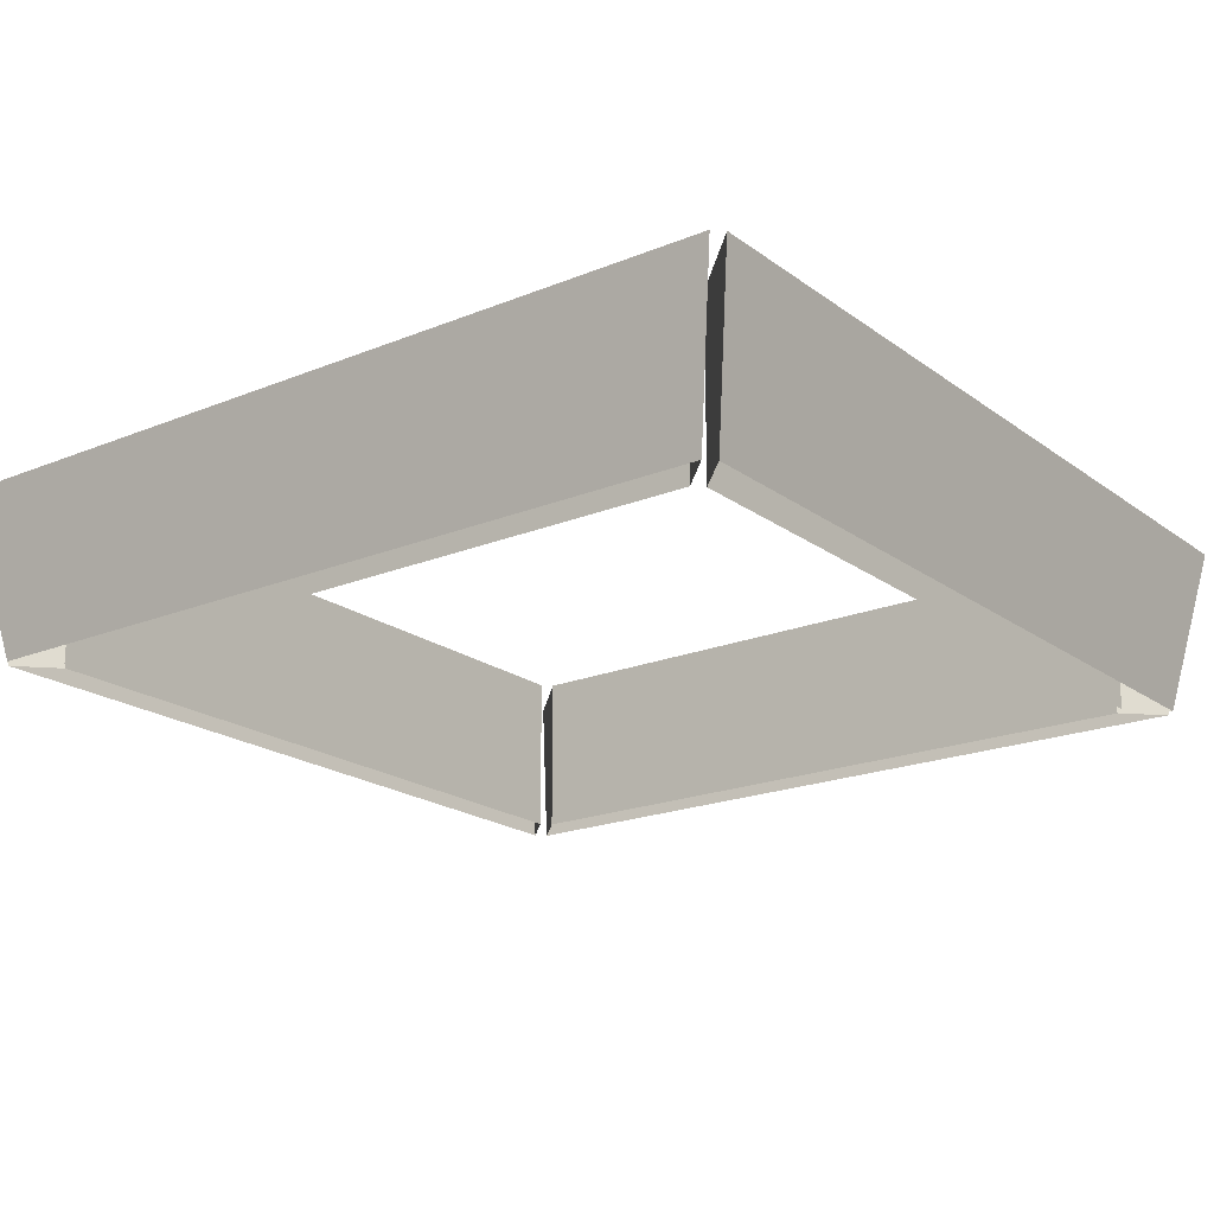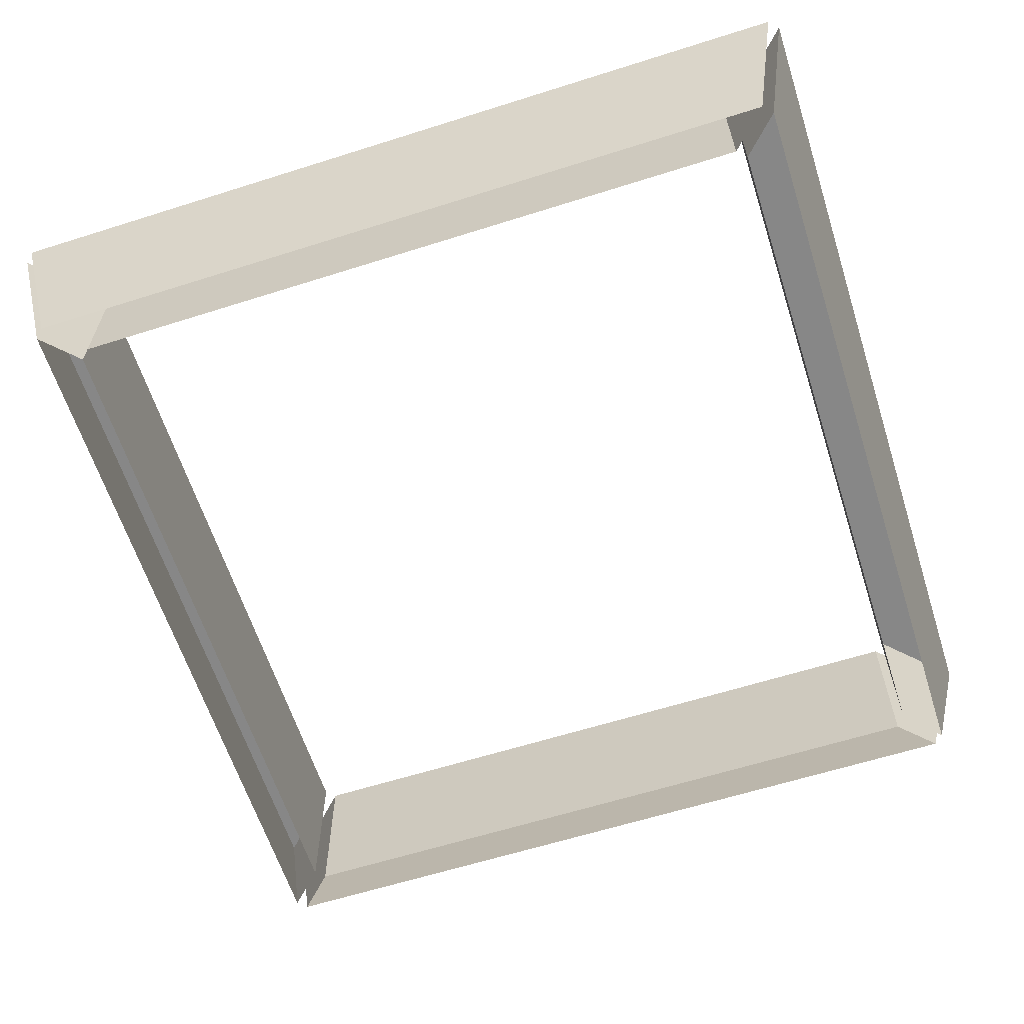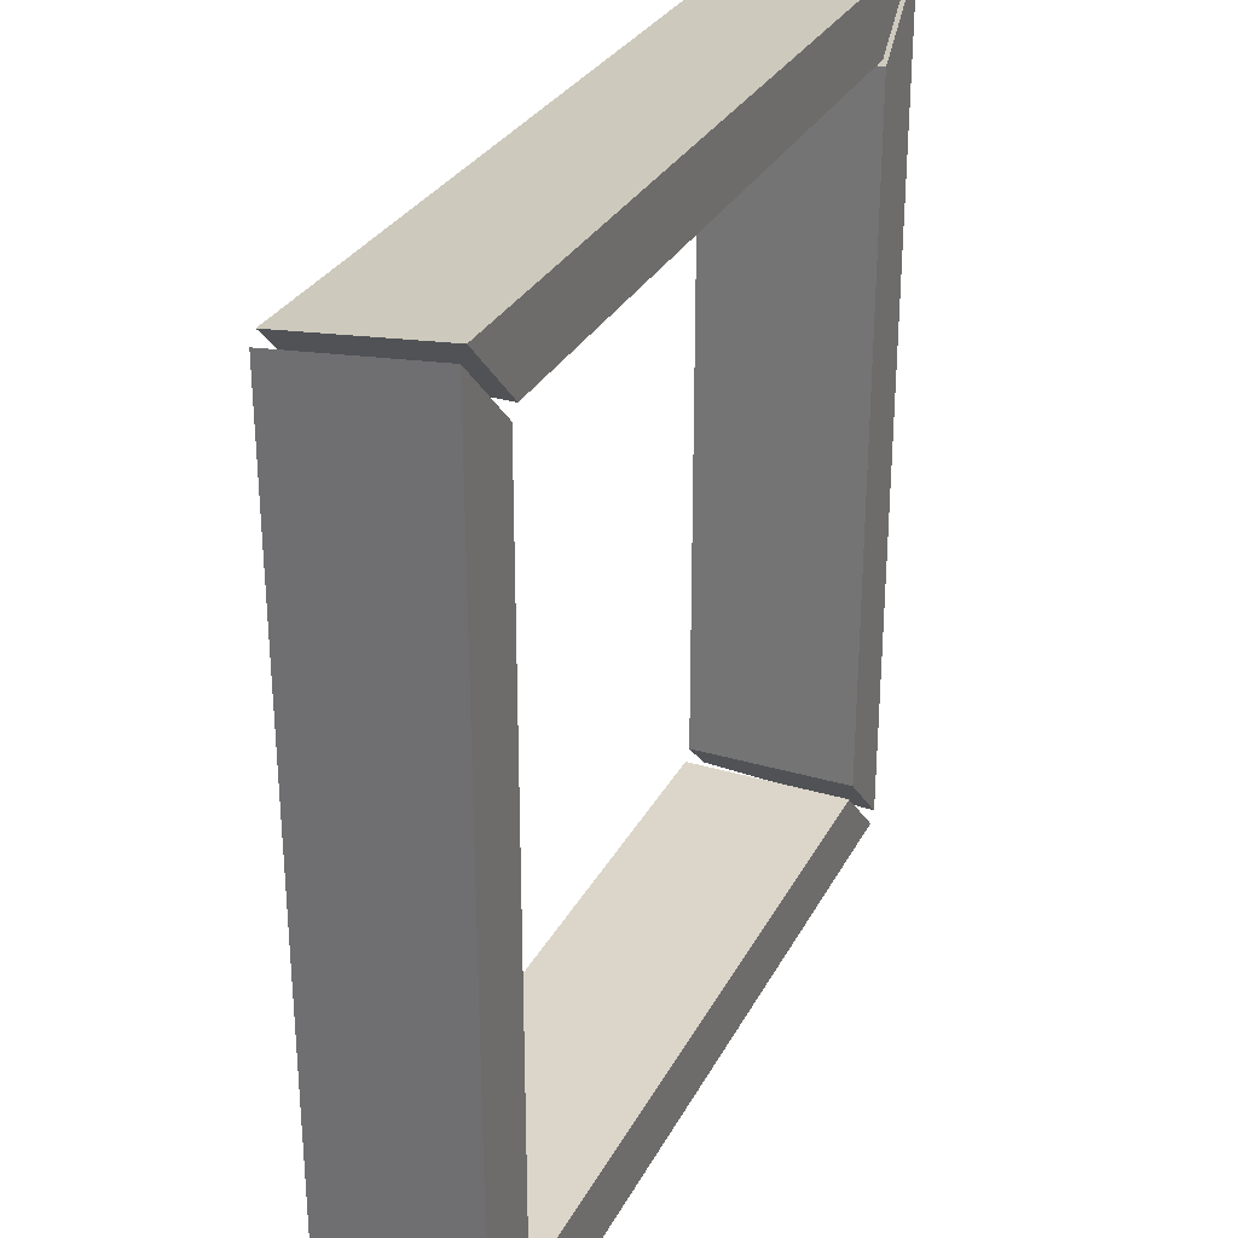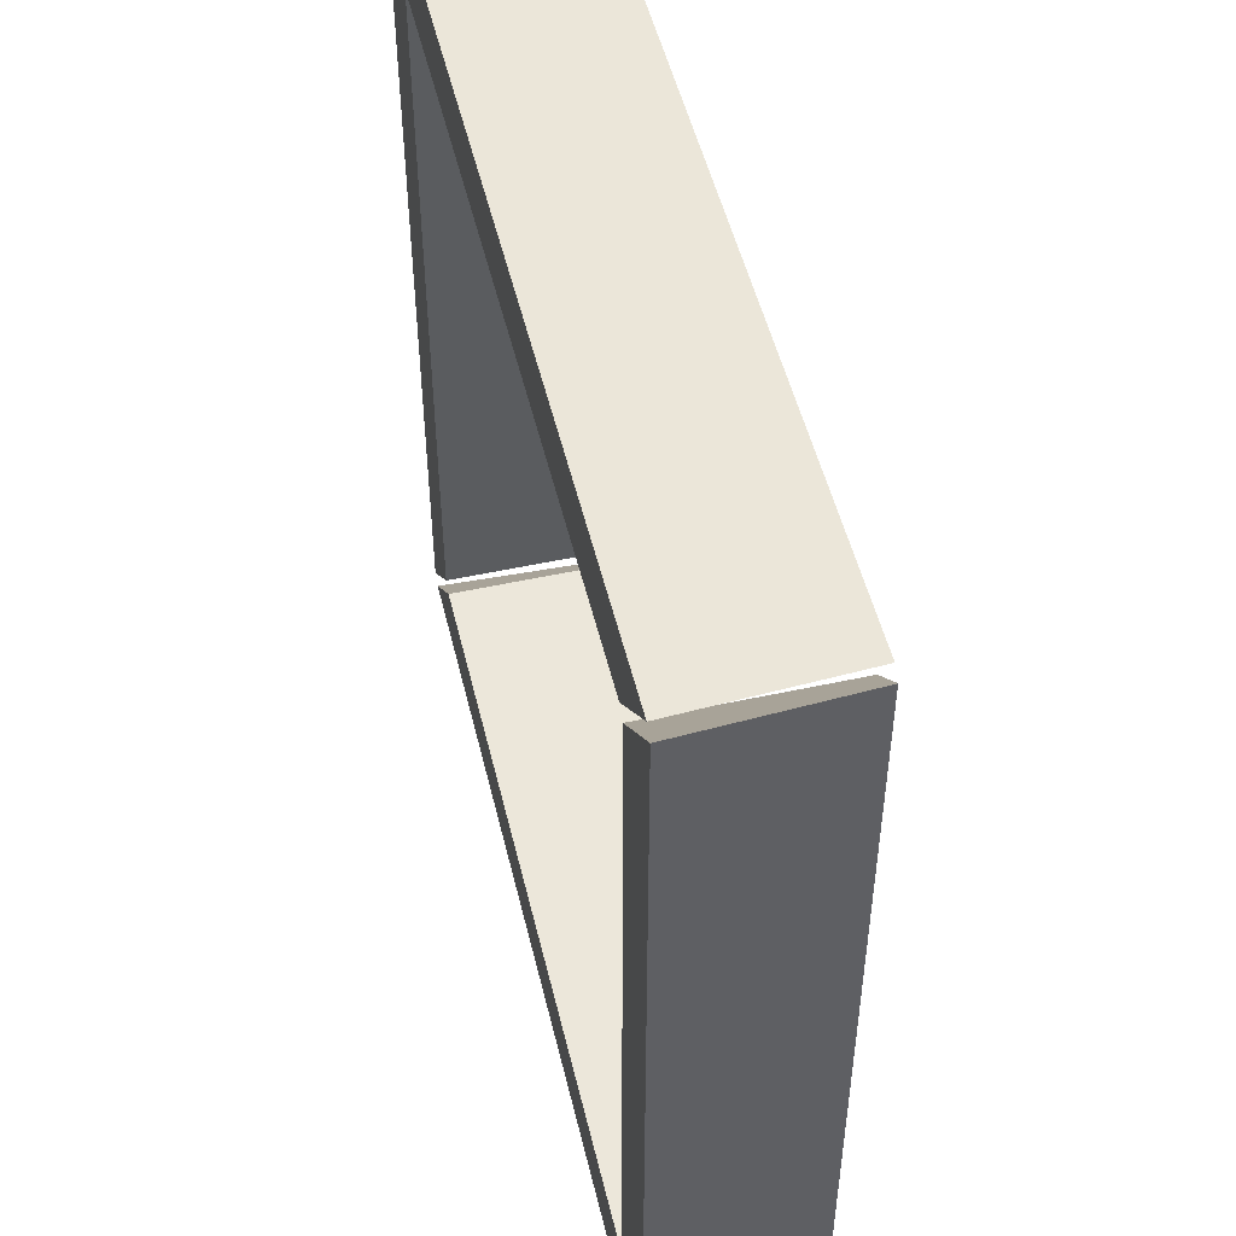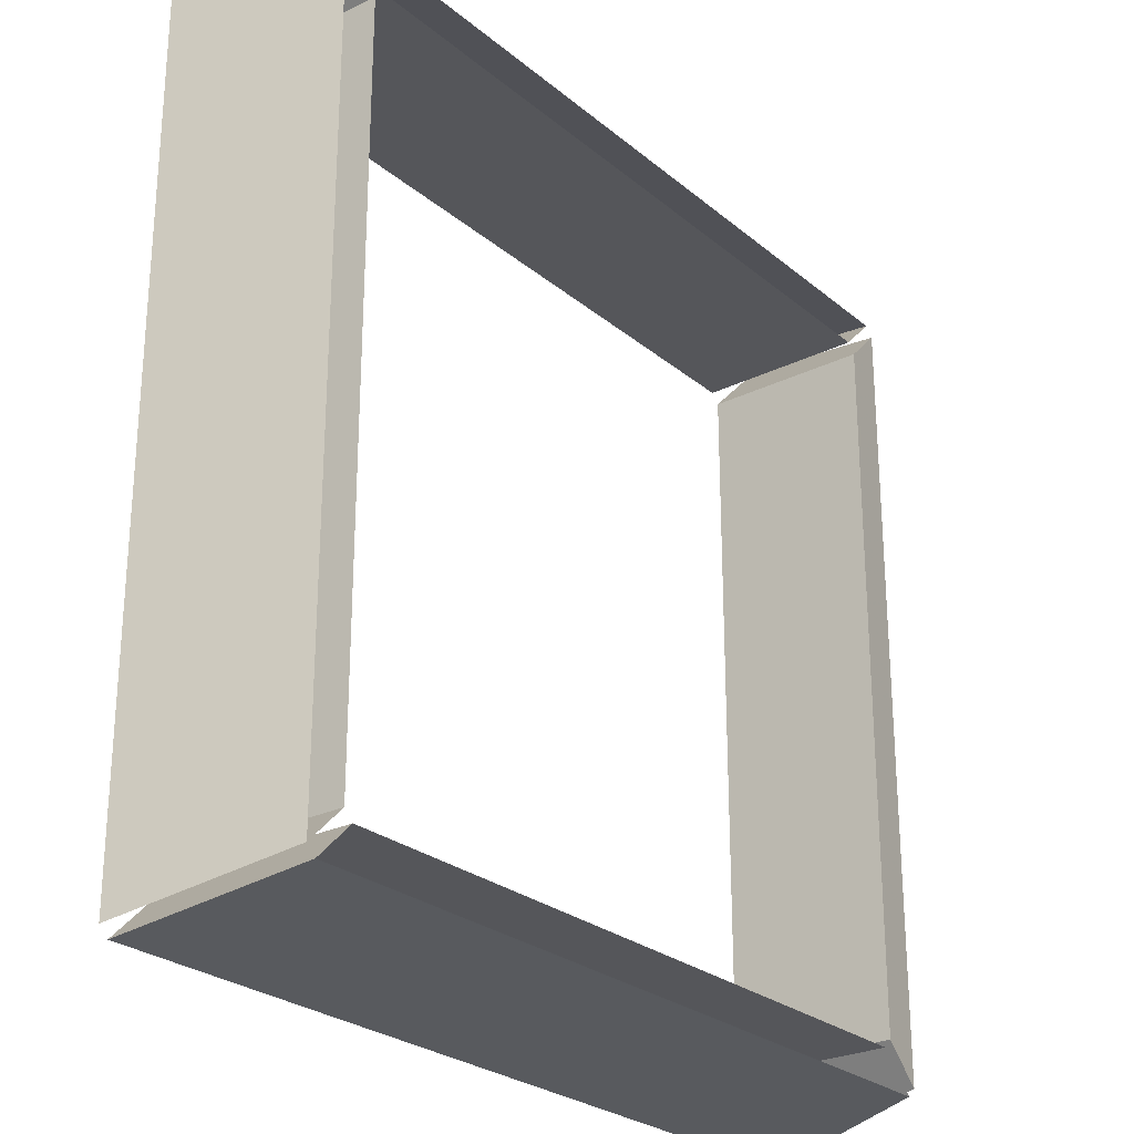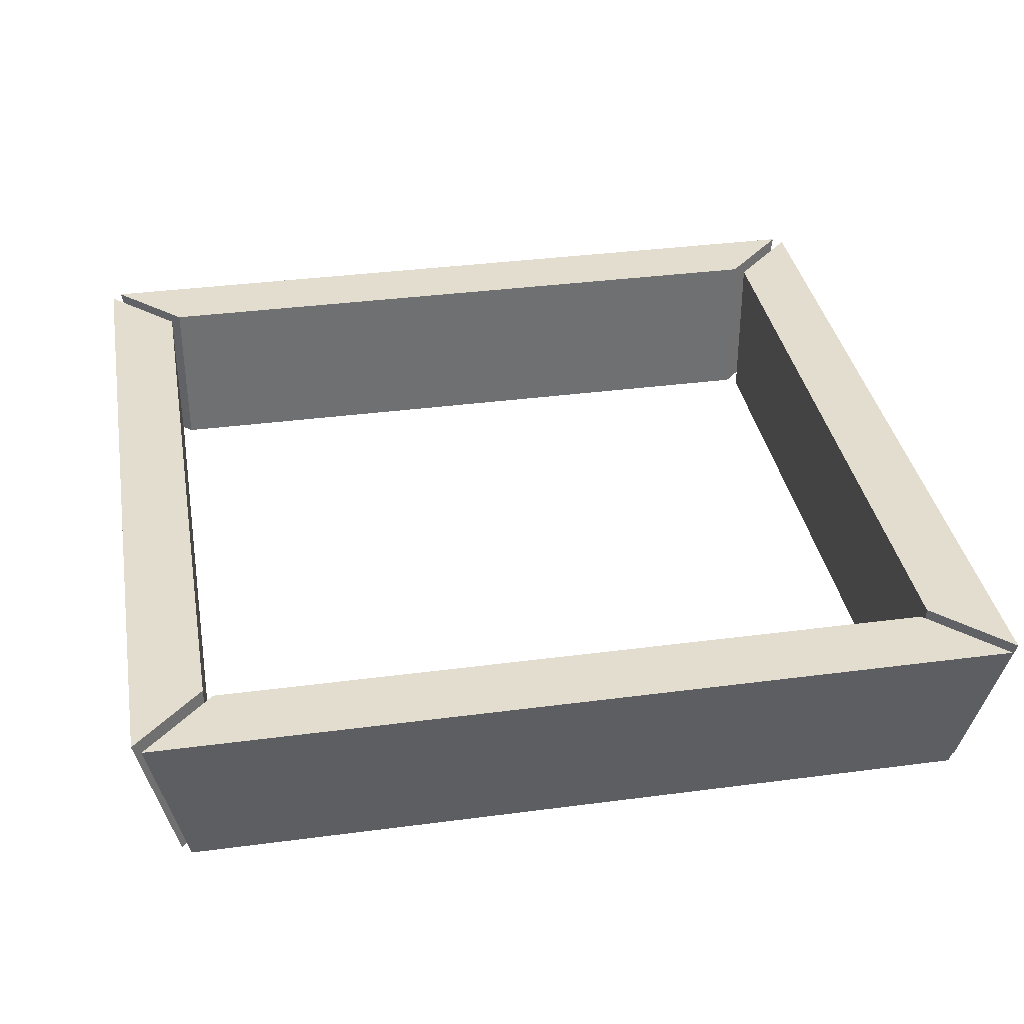
<metadata>
{"format":"obj","ext":"obj","renderer":"f3d","projection":"perspective","resolution":1024,"background":"white","views":[{"elev":-19.8,"azim":37.1,"up":"+Y"},{"elev":-62.3,"azim":107.8,"up":"+Y"},{"elev":29.8,"azim":113.4,"up":"+Z"},{"elev":50.9,"azim":-103.4,"up":"+Z"},{"elev":-26.1,"azim":-52.2,"up":"+Z"},{"elev":35.6,"azim":170.1,"up":"+Y"}]}
</metadata>
<code>
v 0.1171 0 0.1199
v -0.1171 0 0.1199
v -0.1061 0 0.1089
v 0.1061 0 0.1089
v -0.1199 0 0.1171
v -0.1199 0 -0.1171
v -0.1089 0 -0.1061
v -0.1089 0 0.1061
v -0.1171 0 -0.1199
v 0.1171 0 -0.1199
v 0.1061 0 -0.1089
v -0.1061 0 -0.1089
v 0.1199 0 -0.1171
v 0.1199 0 0.1171
v 0.1089 0 0.1061
v 0.1089 0 -0.1061
v 0.1271 0.05 0.1299
v -0.1271 0.05 0.1299
v -0.1061 0.05 0.1089
v 0.1061 0.05 0.1089
v -0.1299 0.05 0.1271
v -0.1299 0.05 -0.1271
v -0.1089 0.05 -0.1061
v -0.1089 0.05 0.1061
v -0.1271 0.05 -0.1299
v 0.1271 0.05 -0.1299
v 0.1061 0.05 -0.1089
v -0.1061 0.05 -0.1089
v 0.1299 0.05 -0.1271
v 0.1299 0.05 0.1271
v 0.1089 0.05 0.1061
v 0.1089 0.05 -0.1061
f 17 18 19
f 19 20 17
f 21 22 23
f 23 24 21
f 25 26 27
f 27 28 25
f 29 30 31
f 31 32 29
f 1 2 18
f 18 17 1
f 2 3 19
f 19 18 2
f 3 4 20
f 20 19 3
f 4 1 17
f 17 20 4
f 5 6 22
f 22 21 5
f 6 7 23
f 23 22 6
f 7 8 24
f 24 23 7
f 8 5 21
f 21 24 8
f 9 10 26
f 26 25 9
f 10 11 27
f 27 26 10
f 11 12 28
f 28 27 11
f 12 9 25
f 25 28 12
f 13 14 30
f 30 29 13
f 14 15 31
f 31 30 14
f 15 16 32
f 32 31 15
f 16 13 29
f 29 32 16

</code>
